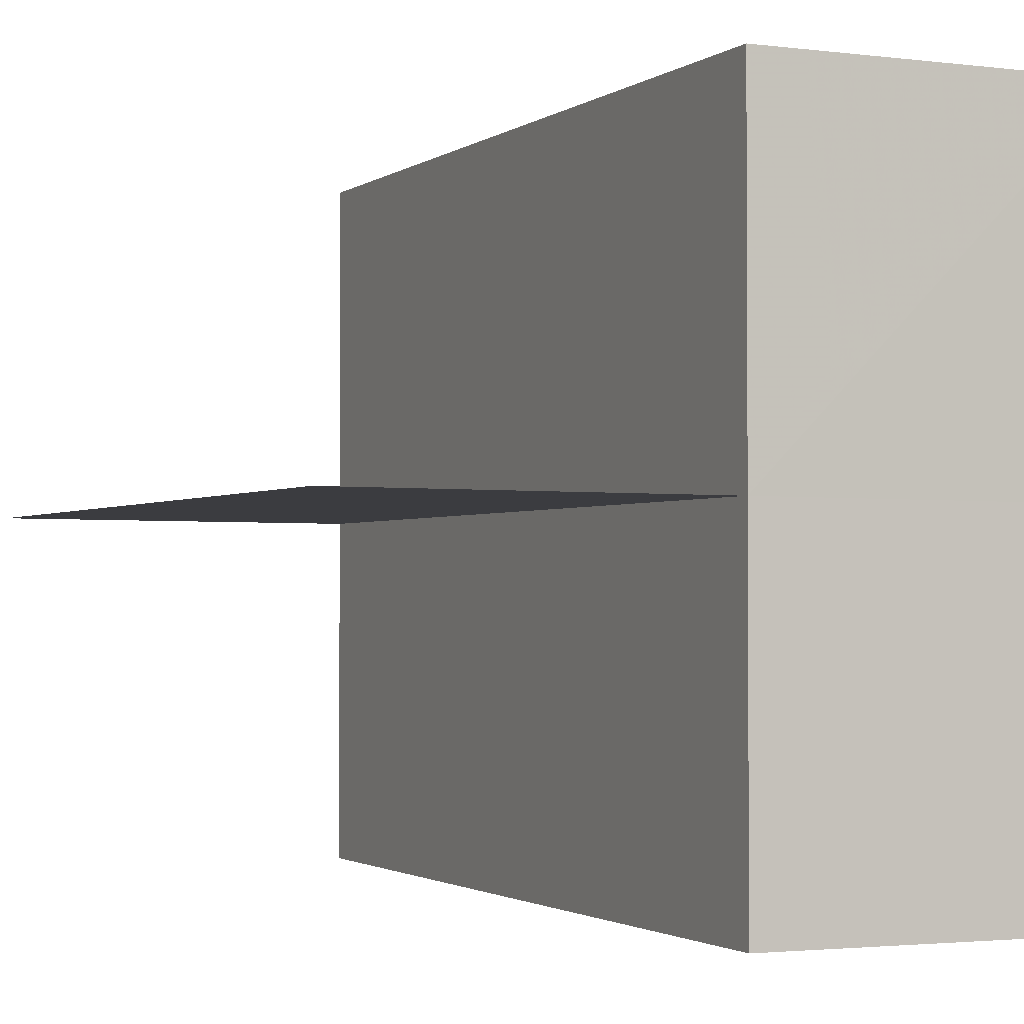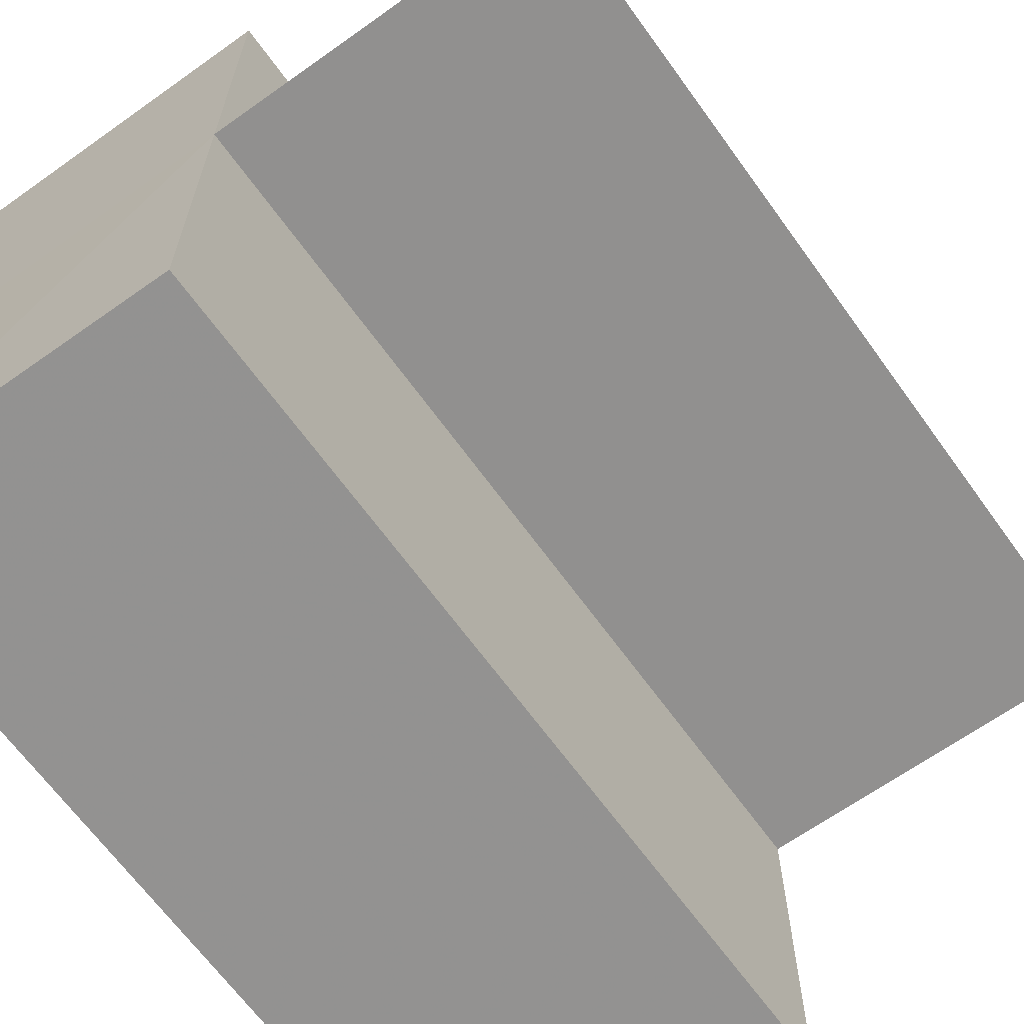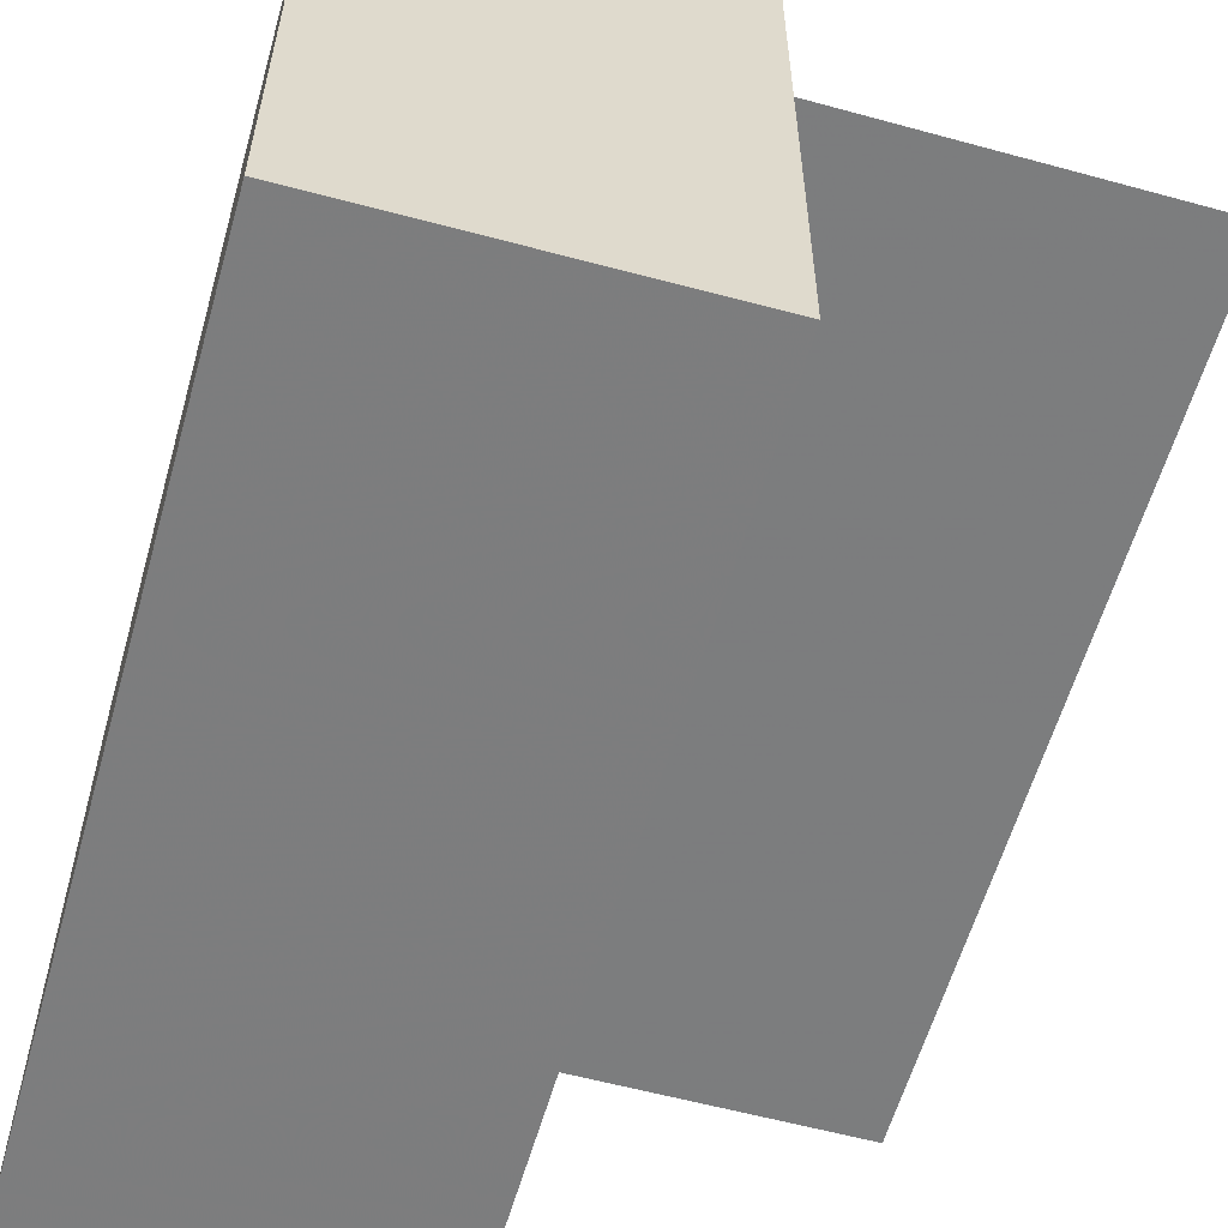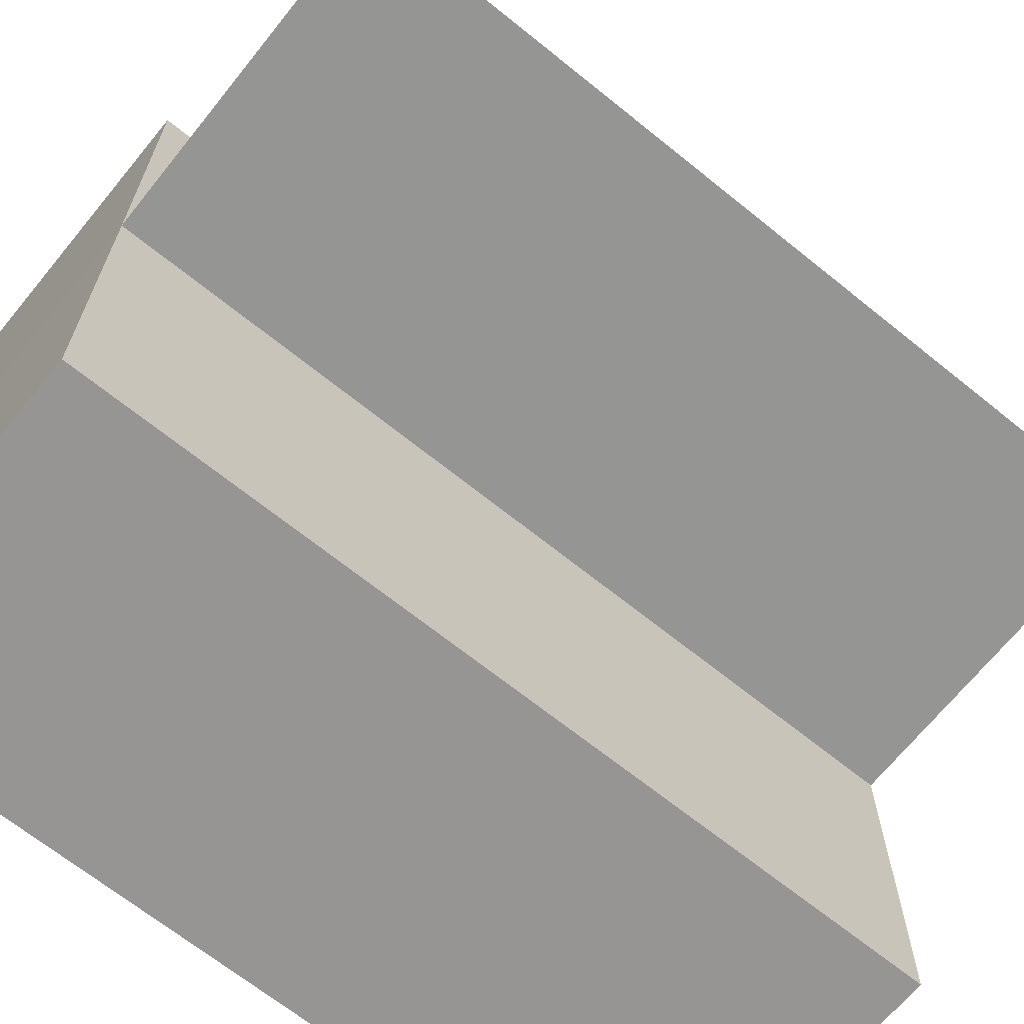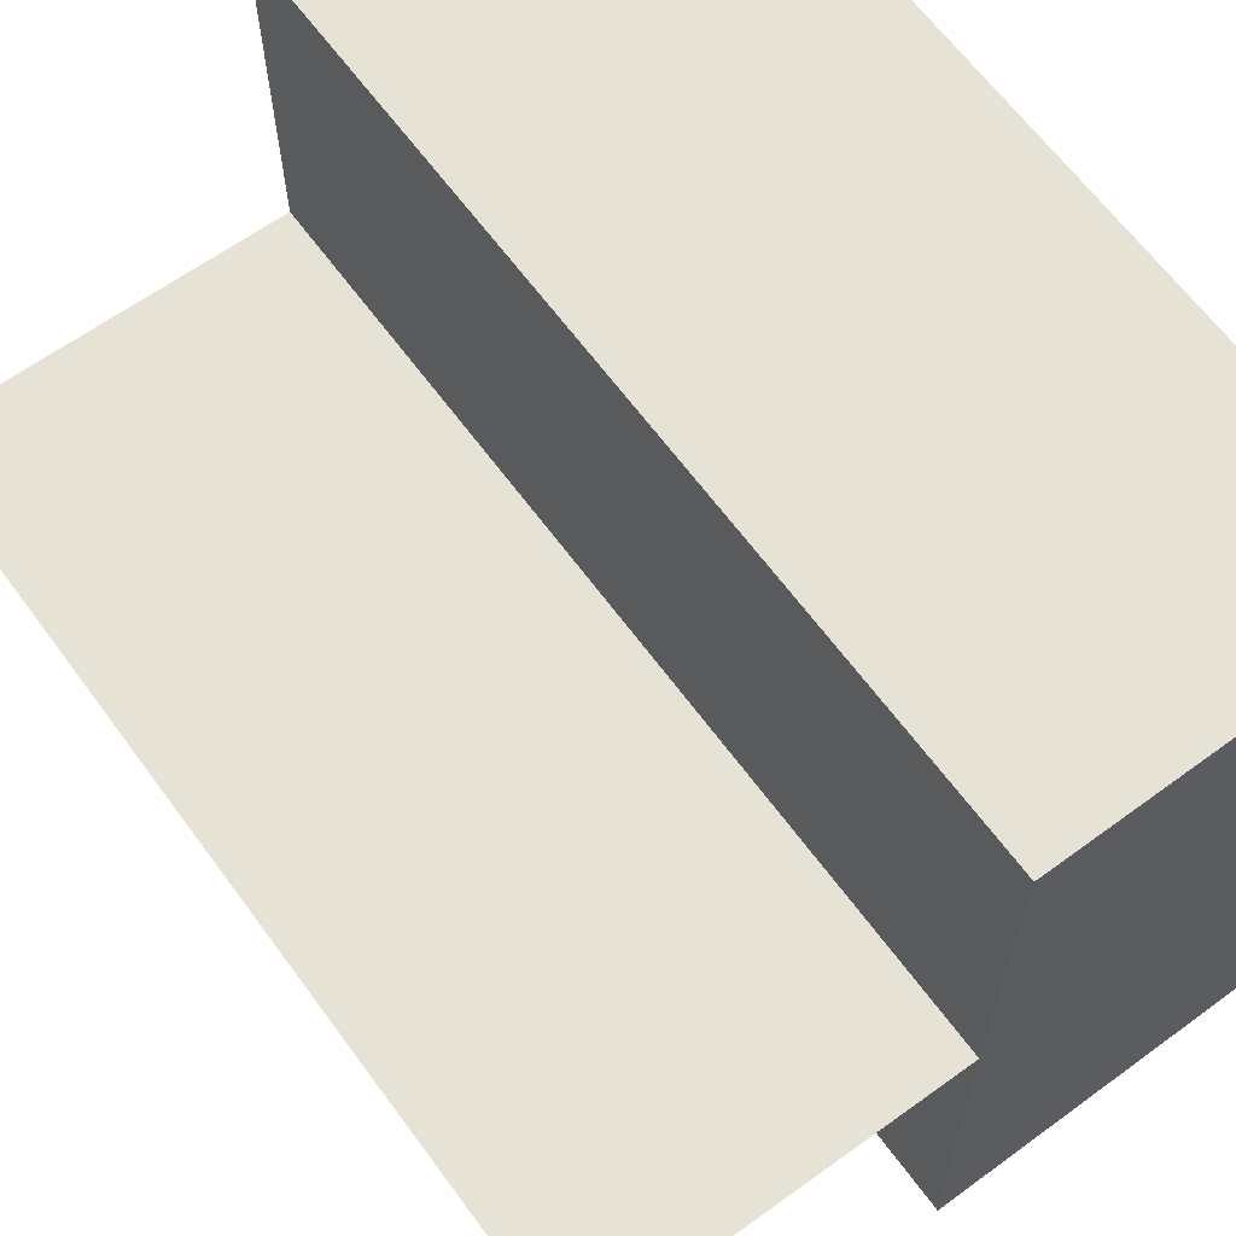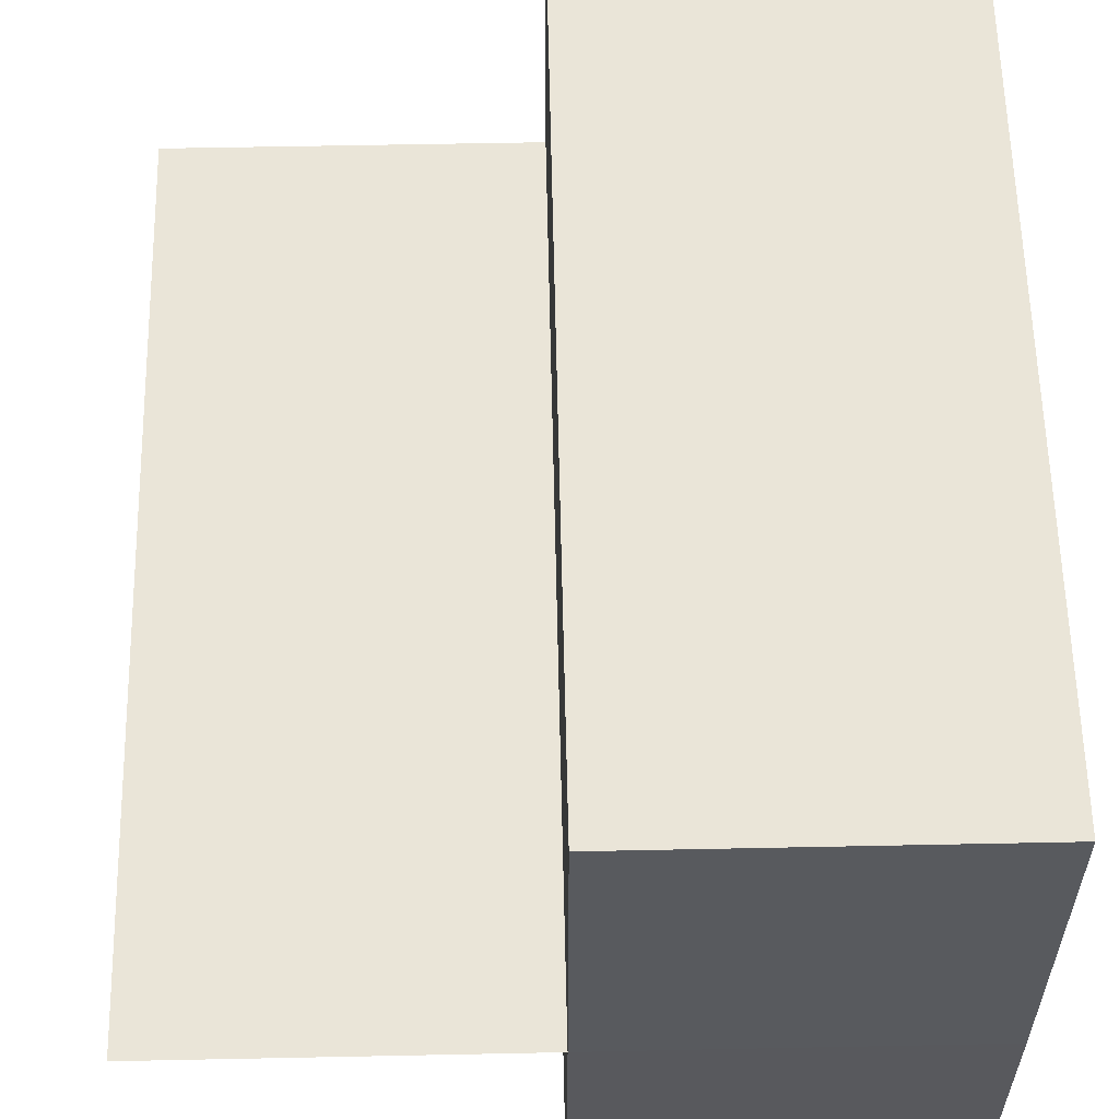
<metadata>
{"format":"obj","ext":"obj","renderer":"f3d","projection":"perspective","resolution":1024,"background":"white","views":[{"elev":-2.0,"azim":-24.3,"up":"+Y"},{"elev":-66.0,"azim":-144.3,"up":"+Y"},{"elev":-58.9,"azim":164.3,"up":"+Y"},{"elev":-67.2,"azim":-129.0,"up":"+Y"},{"elev":63.9,"azim":-36.2,"up":"+Y"},{"elev":59.3,"azim":-1.0,"up":"+Y"}]}
</metadata>
<code>
o 813
v 2212 1873 12.31
v 2212 1873 12.31
v 2212 1873 12.34
v 2212 1873 12.31
v 2212 1873 12.34
v 2212 1873 12.31
v 2212 1873 12.34
v 2212 1873 12.31
v 2212 1873 12.31
v 2212 1873 12.34
v 2212 1873 12.34
v 2212 1873 12.34
v 2212 1873 12.31
v 2212 1873 12.31
v 2212 1873 12.31
v 2212 1873 12.31
v 2212 1873 12.34
v 2212 1873 12.31
v 2212 1873 12.31
v 2212 1873 12.31
v 2212 1873 12.31
v 2212 1873 12.31
v 2212 1873 12.34
v 2212 1873 12.34
v 2212 1873 12.31
v 2212 1873 12.31
v 2212 1873 12.31
v 2212 1873 12.31
v 2212 1873 12.34
v 2212 1873 12.31
v 2212 1873 12.31
v 2212 1873 12.34
v 2212 1873 12.31
v 2212 1873 12.34
v 2212 1873 12.34
v 2212 1873 12.34
v 2212 1873 12.34
v 2212 1873 12.31
v 2212 1873 12.31
v 2212 1873 12.31
v 2212 1873 12.34
v 2212 1873 12.34
v 2212 1873 12.34
v 2212 1873 12.34
v 2212 1873 12.34
f 1 2 3
f 4 2 5
f 3 6 7
f 5 6 7
f 2 8 9
f 10 9 11
f 12 13 10
f 14 15 12
f 15 16 17
f 18 9 19
f 18 19 20
f 21 20 22
f 23 20 24
f 25 26 23
f 27 28 29
f 27 30 29
f 29 31 32
f 29 33 34
f 29 35 36
f 37 38 36
f 39 40 37
f 41 42 35
f 41 43 42
f 44 45 43

</code>
